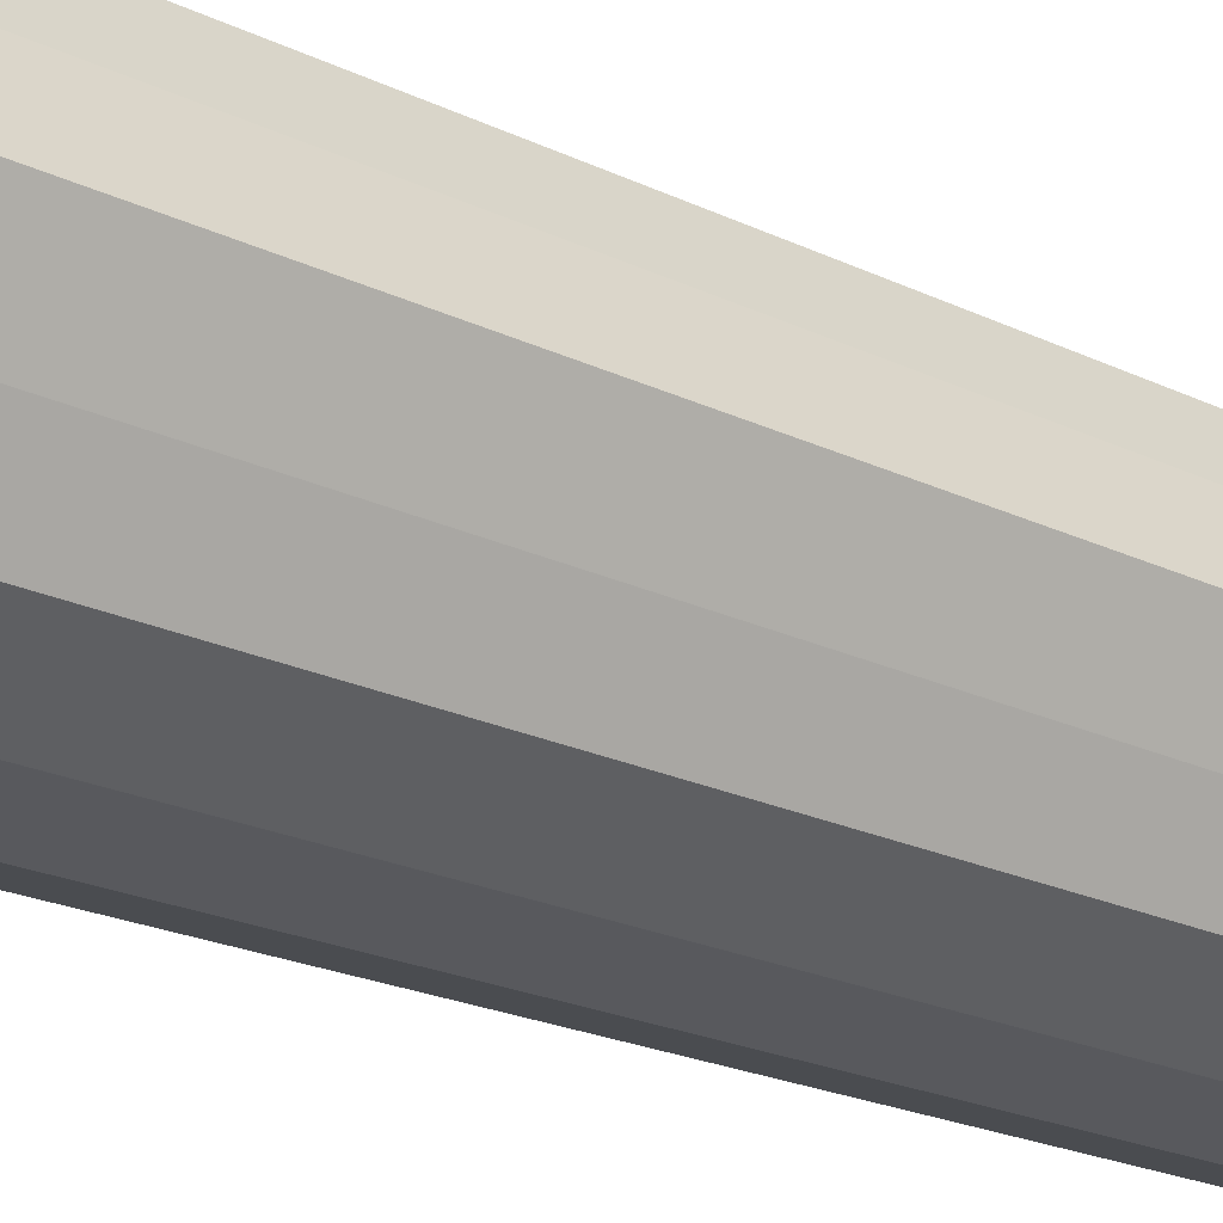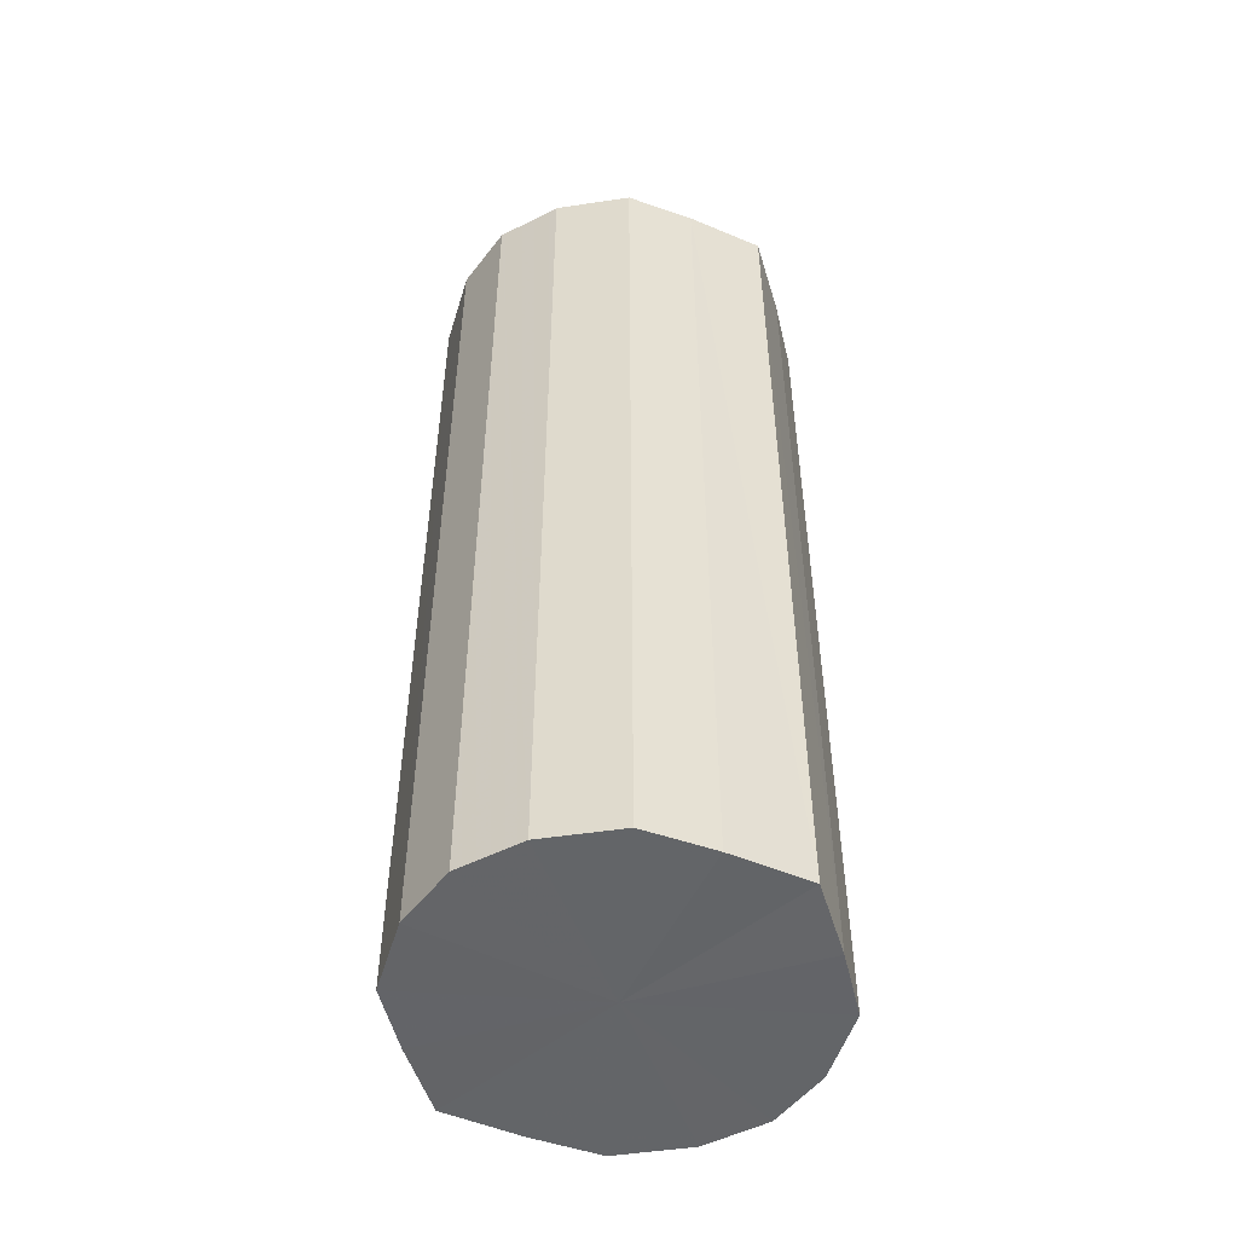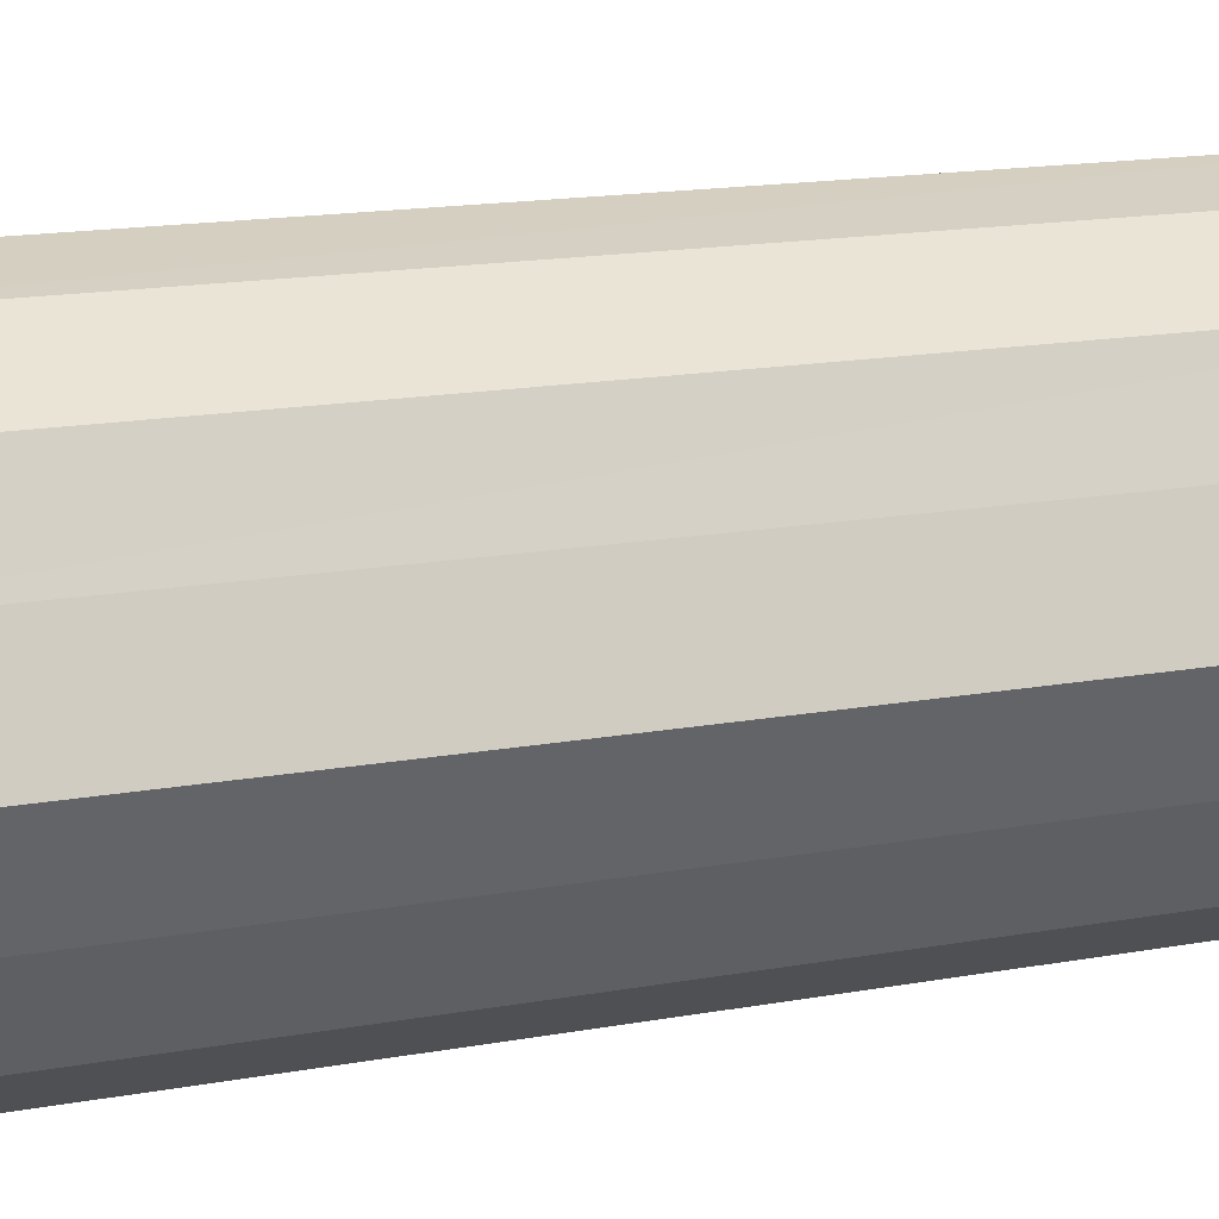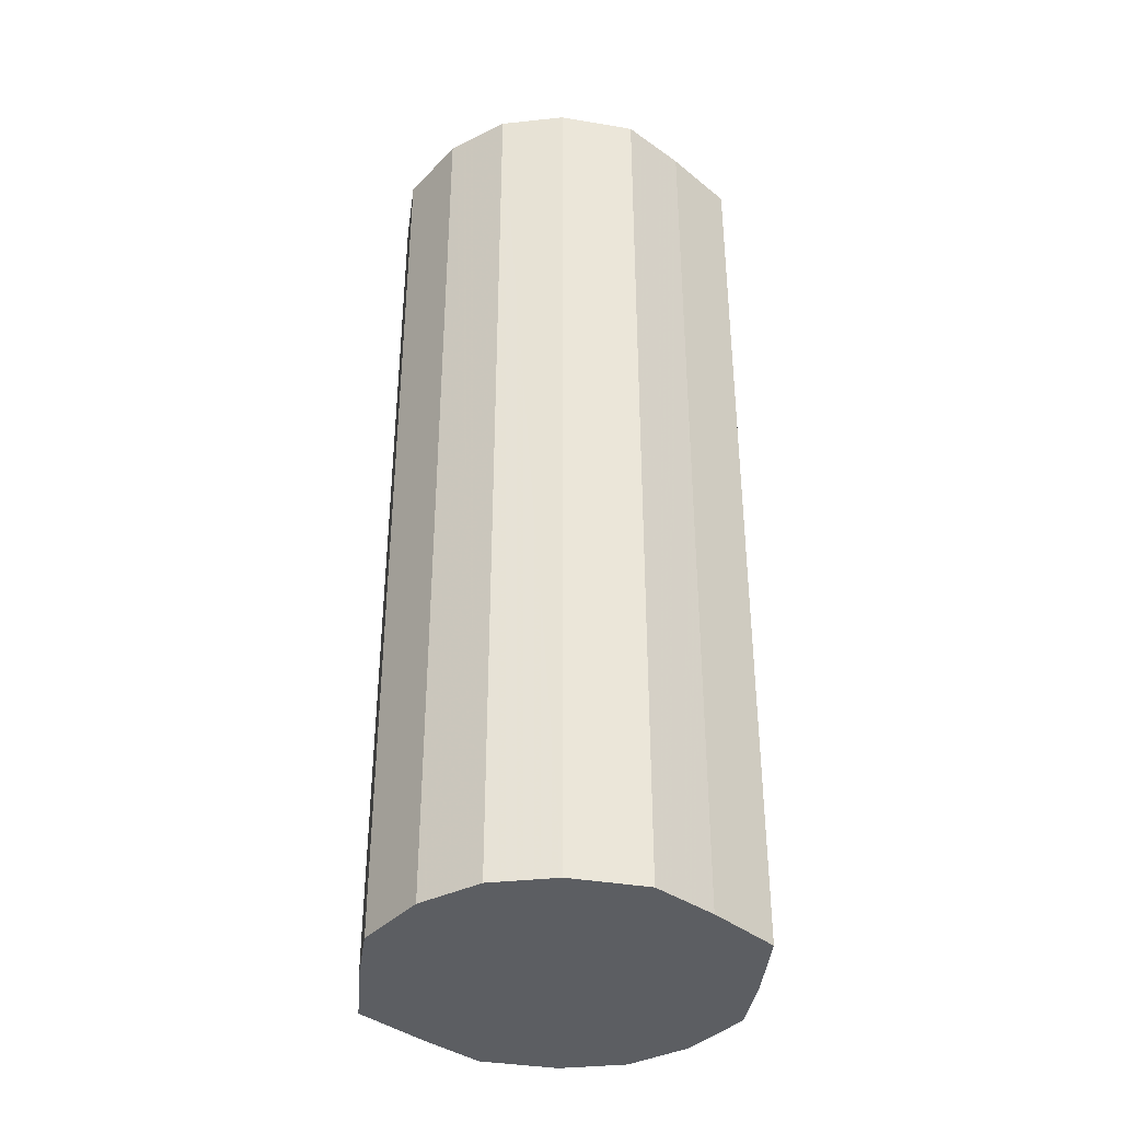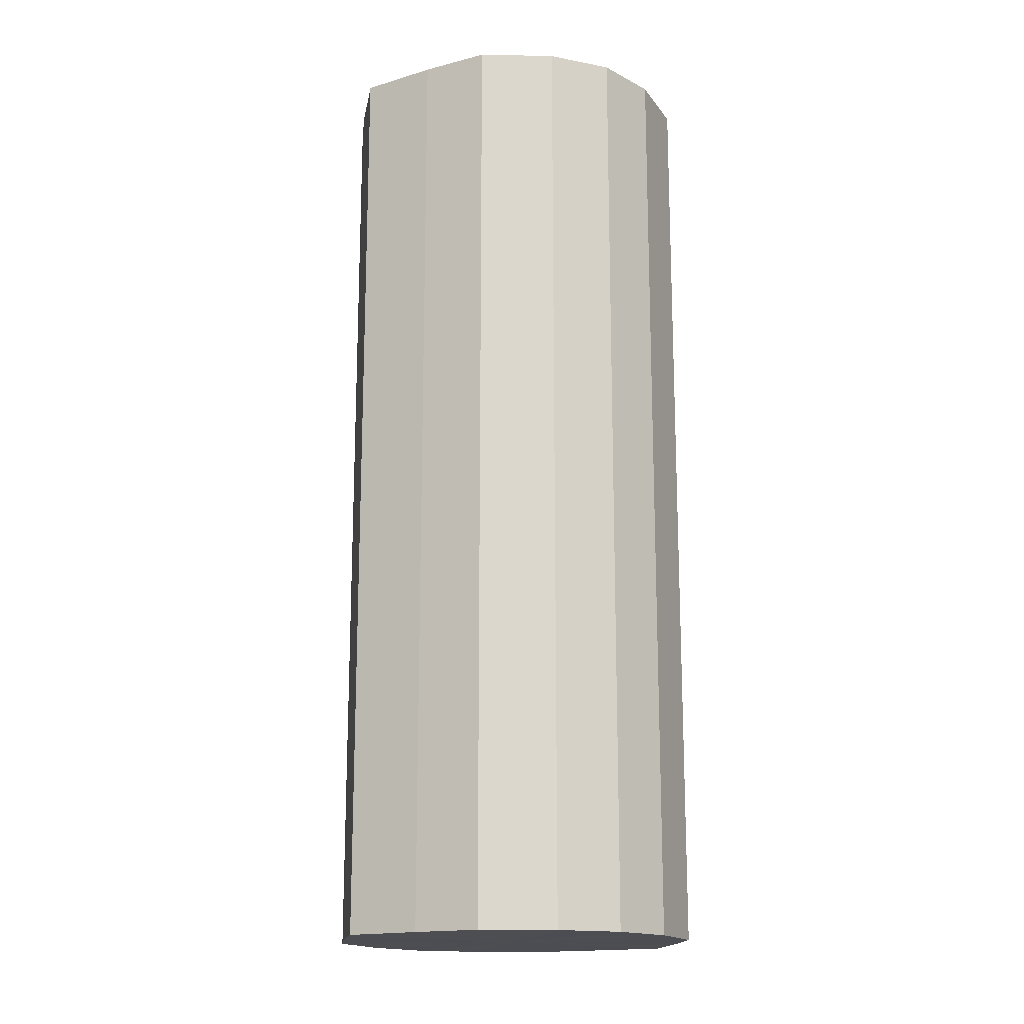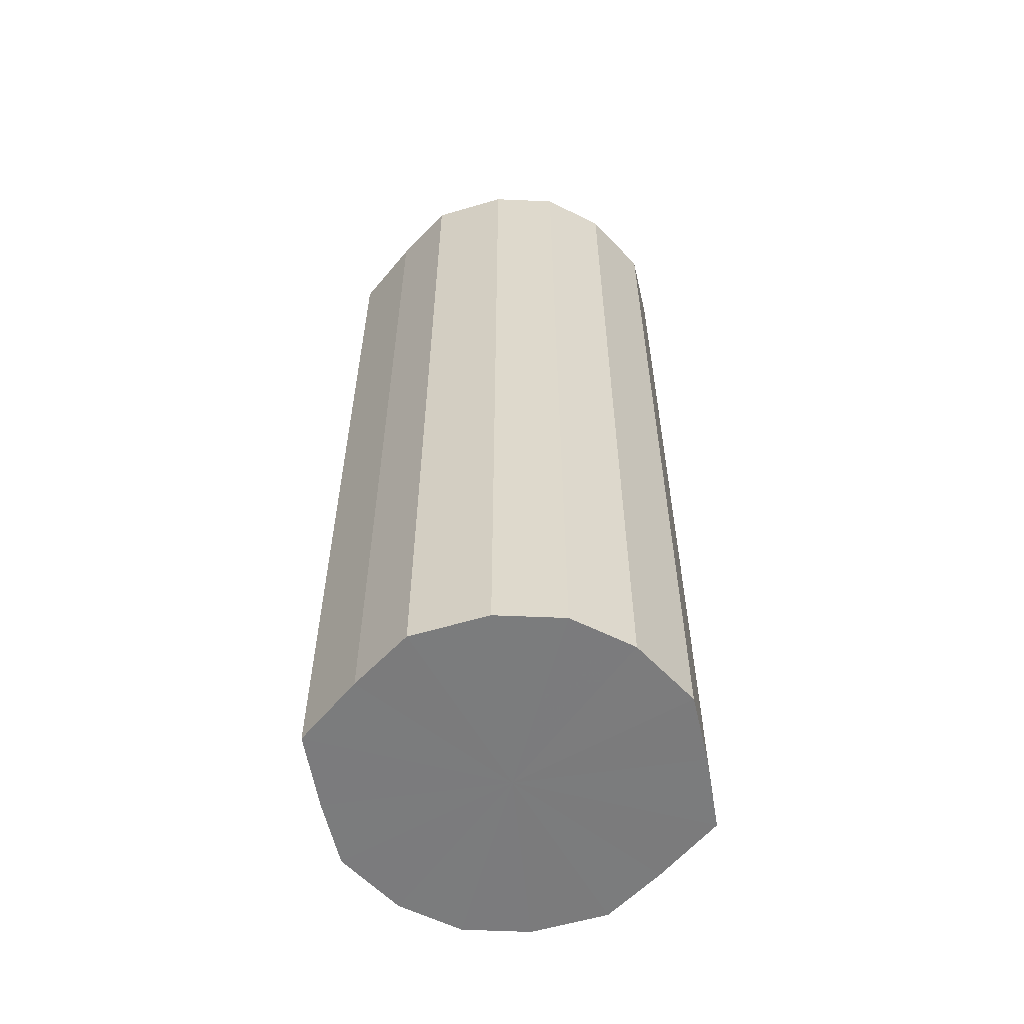
<metadata>
{"format":"obj","ext":"obj","renderer":"f3d","projection":"perspective","resolution":1024,"background":"white","views":[{"elev":-22.0,"azim":-130.0,"up":"+Z"},{"elev":-51.4,"azim":-138.8,"up":"+Y"},{"elev":14.0,"azim":66.6,"up":"+Z"},{"elev":-37.9,"azim":-160.2,"up":"+Y"},{"elev":-16.5,"azim":-34.1,"up":"+Y"},{"elev":-58.6,"azim":-15.0,"up":"+Y"}]}
</metadata>
<code>
o 25358
v 2217 1869 14.58
v 2217 1869 14.6
v 2217 1869 14.58
v 2217 1869 14.62
v 2217 1869 14.6
v 2217 1869 14.56
v 2217 1869 14.56
v 2217 1869 14.63
v 2217 1869 14.62
v 2217 1869 14.54
v 2217 1869 14.54
v 2217 1869 14.64
v 2217 1869 14.63
v 2217 1869 14.53
v 2217 1869 14.53
v 2217 1869 14.63
v 2217 1869 14.64
v 2217 1869 14.52
v 2217 1869 14.52
v 2217 1869 14.62
v 2217 1869 14.63
v 2217 1869 14.53
v 2217 1869 14.53
v 2217 1869 14.6
v 2217 1869 14.62
v 2217 1869 14.54
v 2217 1869 14.54
v 2217 1869 14.58
v 2217 1869 14.6
v 2217 1869 14.56
v 2217 1869 14.56
v 2217 1869 14.58
v 2217 1869 14.58
v 2217 1869 14.6
v 2217 1869 14.6
v 2217 1869 14.62
v 2217 1869 14.62
v 2217 1869 14.56
v 2217 1869 14.58
v 2217 1869 14.54
v 2217 1869 14.56
v 2217 1869 14.63
v 2217 1869 14.63
v 2217 1869 14.53
v 2217 1869 14.54
v 2217 1869 14.52
v 2217 1869 14.53
v 2217 1869 14.64
v 2217 1869 14.64
v 2217 1869 14.53
v 2217 1869 14.52
v 2217 1869 14.54
v 2217 1869 14.53
v 2217 1869 14.63
v 2217 1869 14.63
v 2217 1869 14.56
v 2217 1869 14.54
v 2217 1869 14.58
v 2217 1869 14.56
v 2217 1869 14.62
v 2217 1869 14.62
v 2217 1869 14.6
v 2217 1869 14.58
v 2217 1869 14.6
v 2217 1869 14.58
v 2217 1869 14.6
v 2217 1869 14.58
v 2217 1869 14.62
v 2217 1869 14.56
v 2217 1869 14.63
v 2217 1869 14.54
v 2217 1869 14.64
v 2217 1869 14.53
v 2217 1869 14.63
v 2217 1869 14.52
v 2217 1869 14.62
v 2217 1869 14.53
v 2217 1869 14.6
v 2217 1869 14.54
v 2217 1869 14.58
v 2217 1869 14.56
v 2217 1869 14.58
v 2217 1869 14.58
v 2217 1869 14.6
v 2217 1869 14.56
v 2217 1869 14.62
v 2217 1869 14.54
v 2217 1869 14.63
v 2217 1869 14.53
v 2217 1869 14.64
v 2217 1869 14.52
v 2217 1869 14.63
v 2217 1869 14.53
v 2217 1869 14.62
v 2217 1869 14.54
v 2217 1869 14.6
v 2217 1869 14.56
v 2217 1869 14.58
f 1 2 3
f 2 4 5
f 6 1 7
f 4 8 9
f 10 6 11
f 8 12 13
f 14 10 15
f 12 16 17
f 18 14 19
f 16 20 21
f 22 18 23
f 20 24 25
f 26 22 27
f 24 28 29
f 30 26 31
f 28 30 32
f 33 34 35
f 35 36 37
f 38 39 33
f 40 41 38
f 37 42 43
f 44 45 40
f 46 47 44
f 43 48 49
f 50 51 46
f 52 53 50
f 49 54 55
f 56 57 52
f 58 59 56
f 55 60 61
f 62 63 58
f 61 64 62
f 65 66 67
f 65 68 66
f 65 67 69
f 65 70 68
f 65 69 71
f 65 72 70
f 65 71 73
f 65 74 72
f 65 73 75
f 65 76 74
f 65 75 77
f 65 78 76
f 65 77 79
f 65 80 78
f 65 79 81
f 65 81 80
f 82 83 84
f 82 85 83
f 82 84 86
f 82 87 85
f 82 86 88
f 82 89 87
f 82 88 90
f 82 91 89
f 82 90 92
f 82 93 91
f 82 92 94
f 82 95 93
f 82 94 96
f 82 97 95
f 82 96 98
f 82 98 97

</code>
